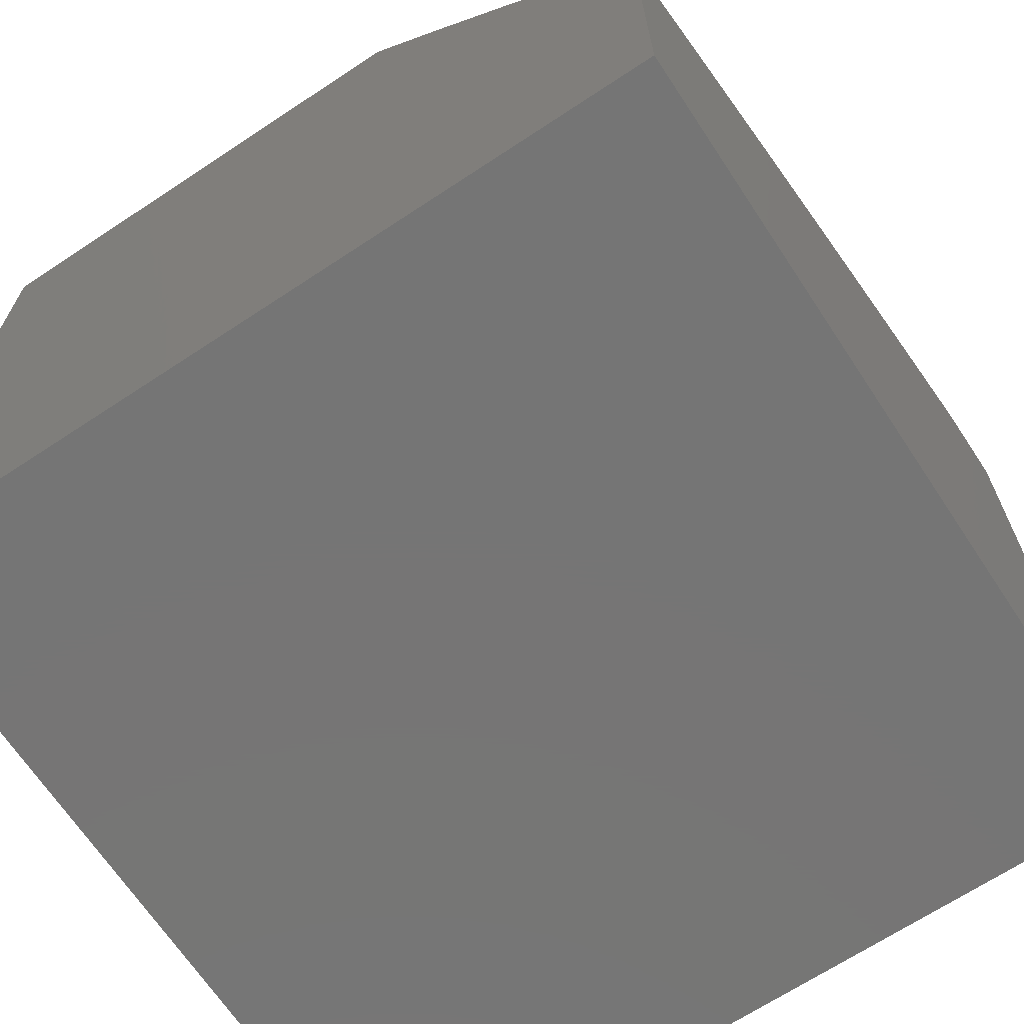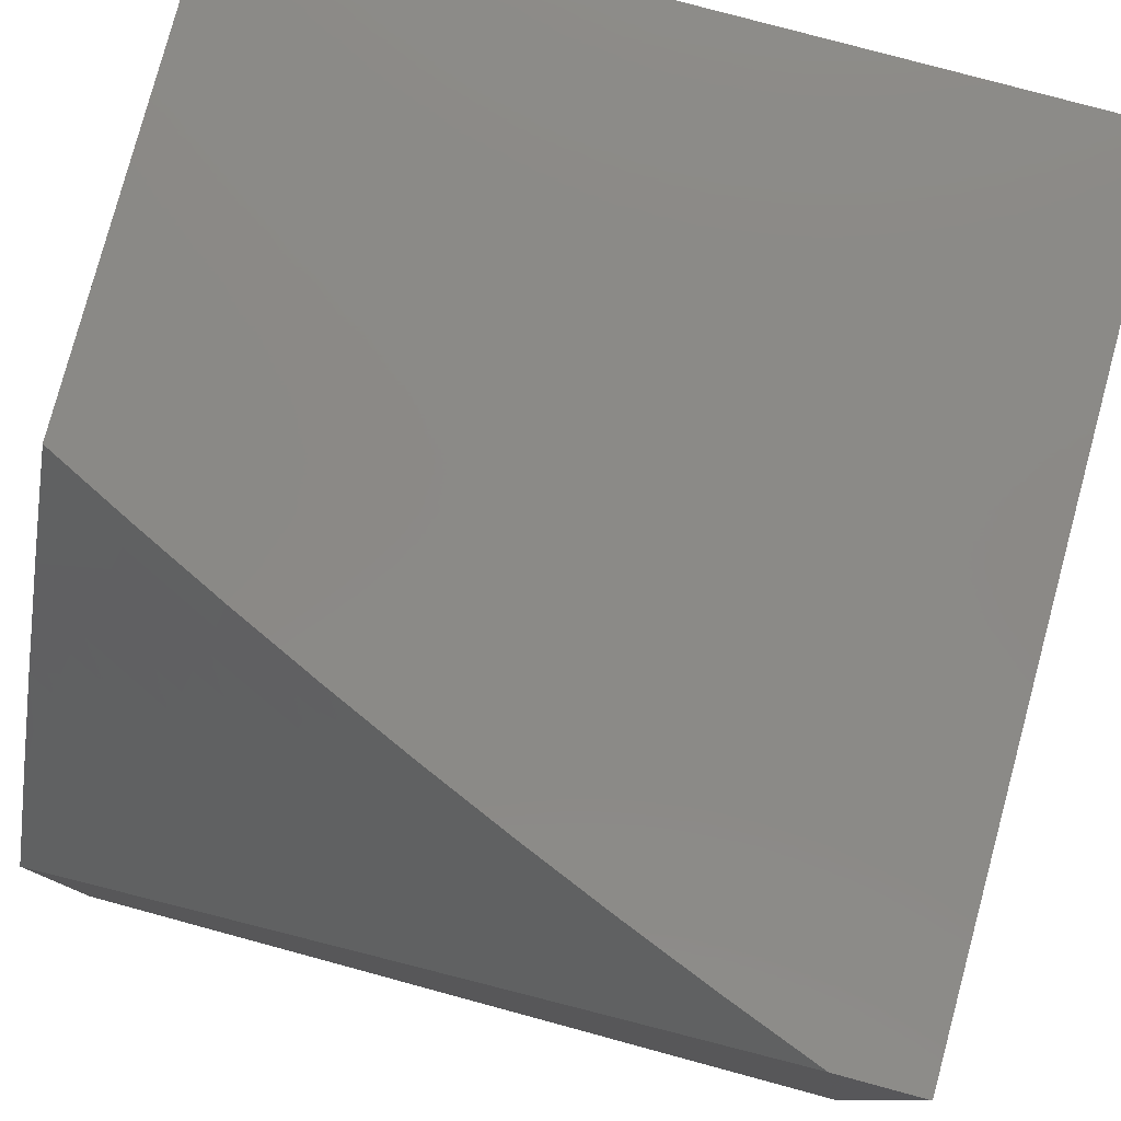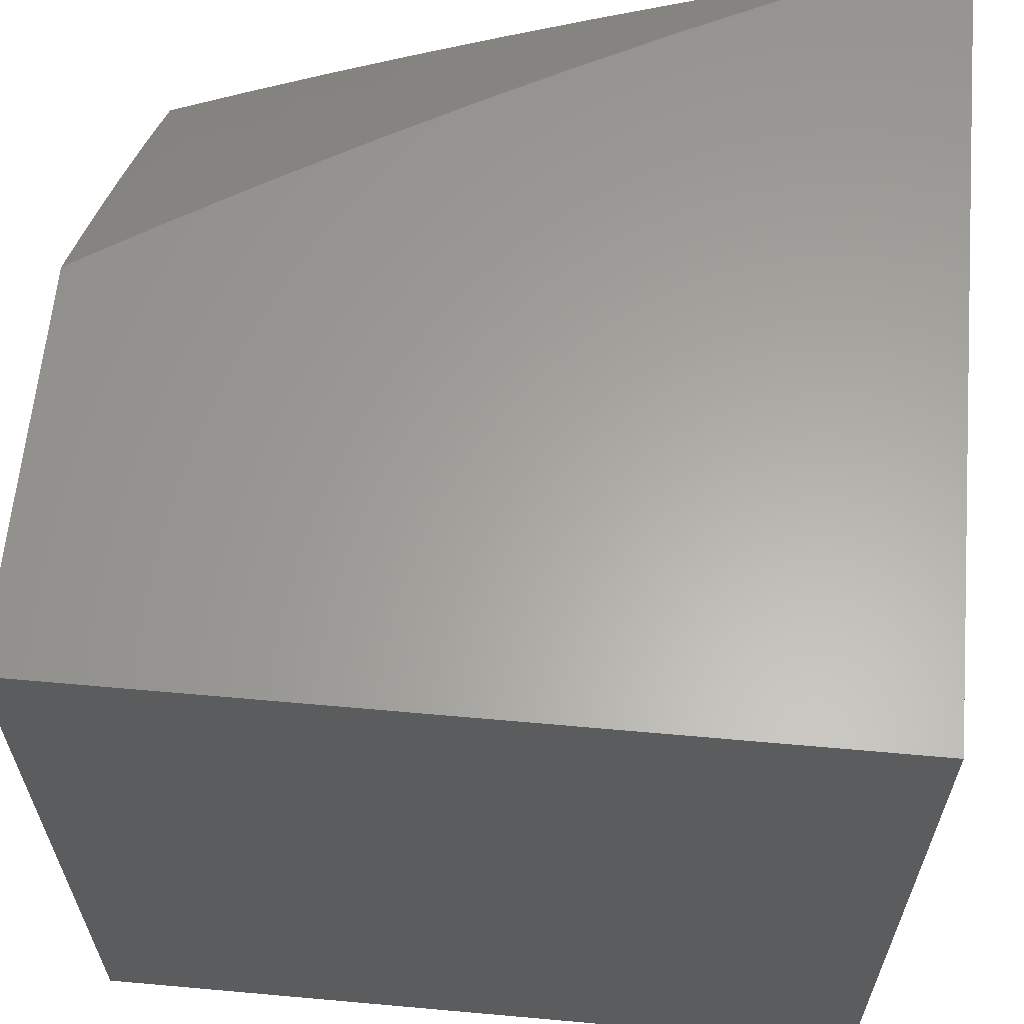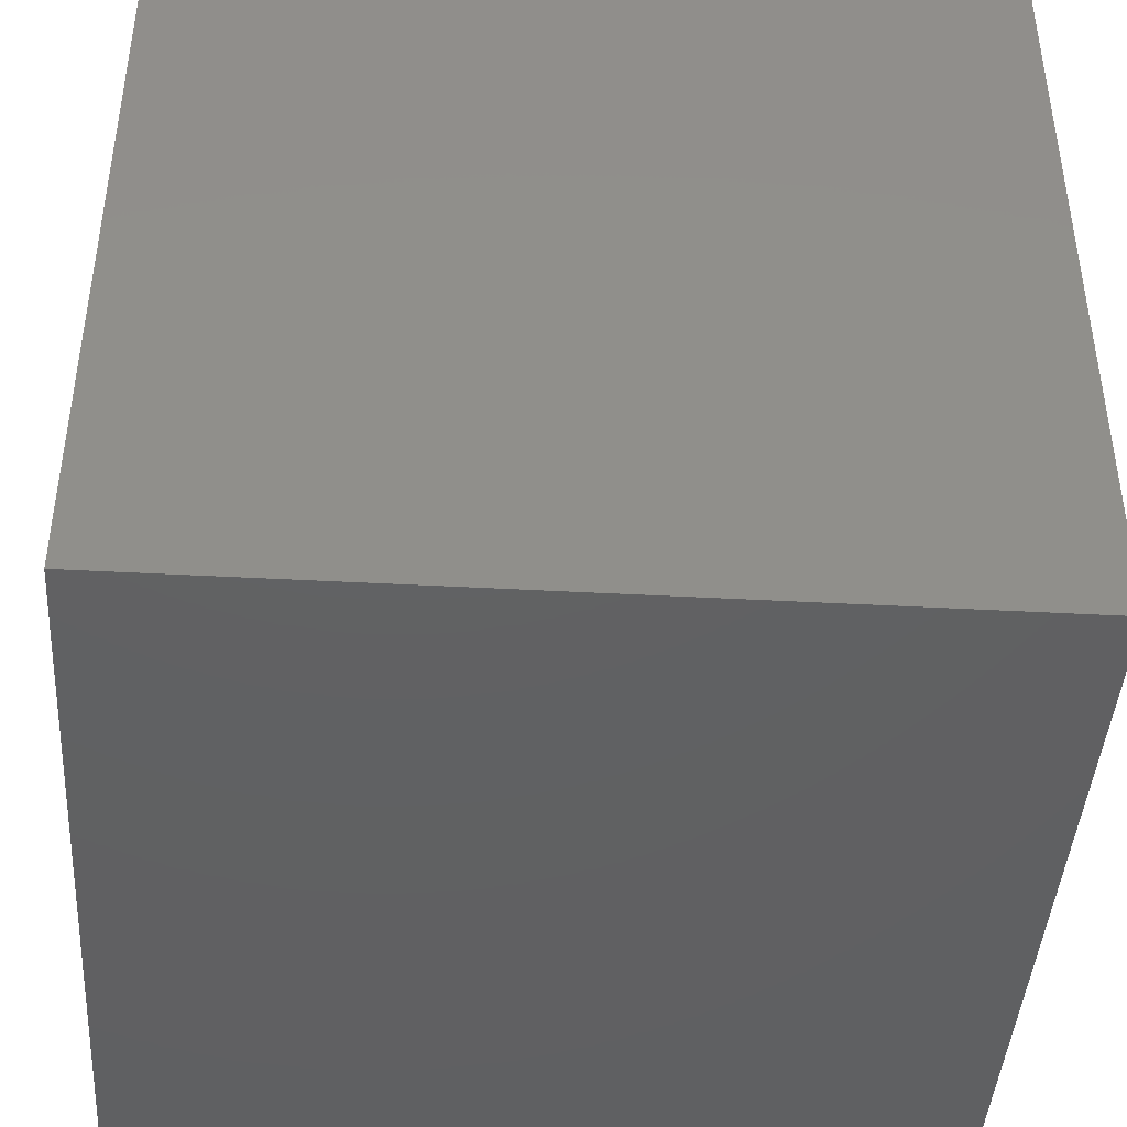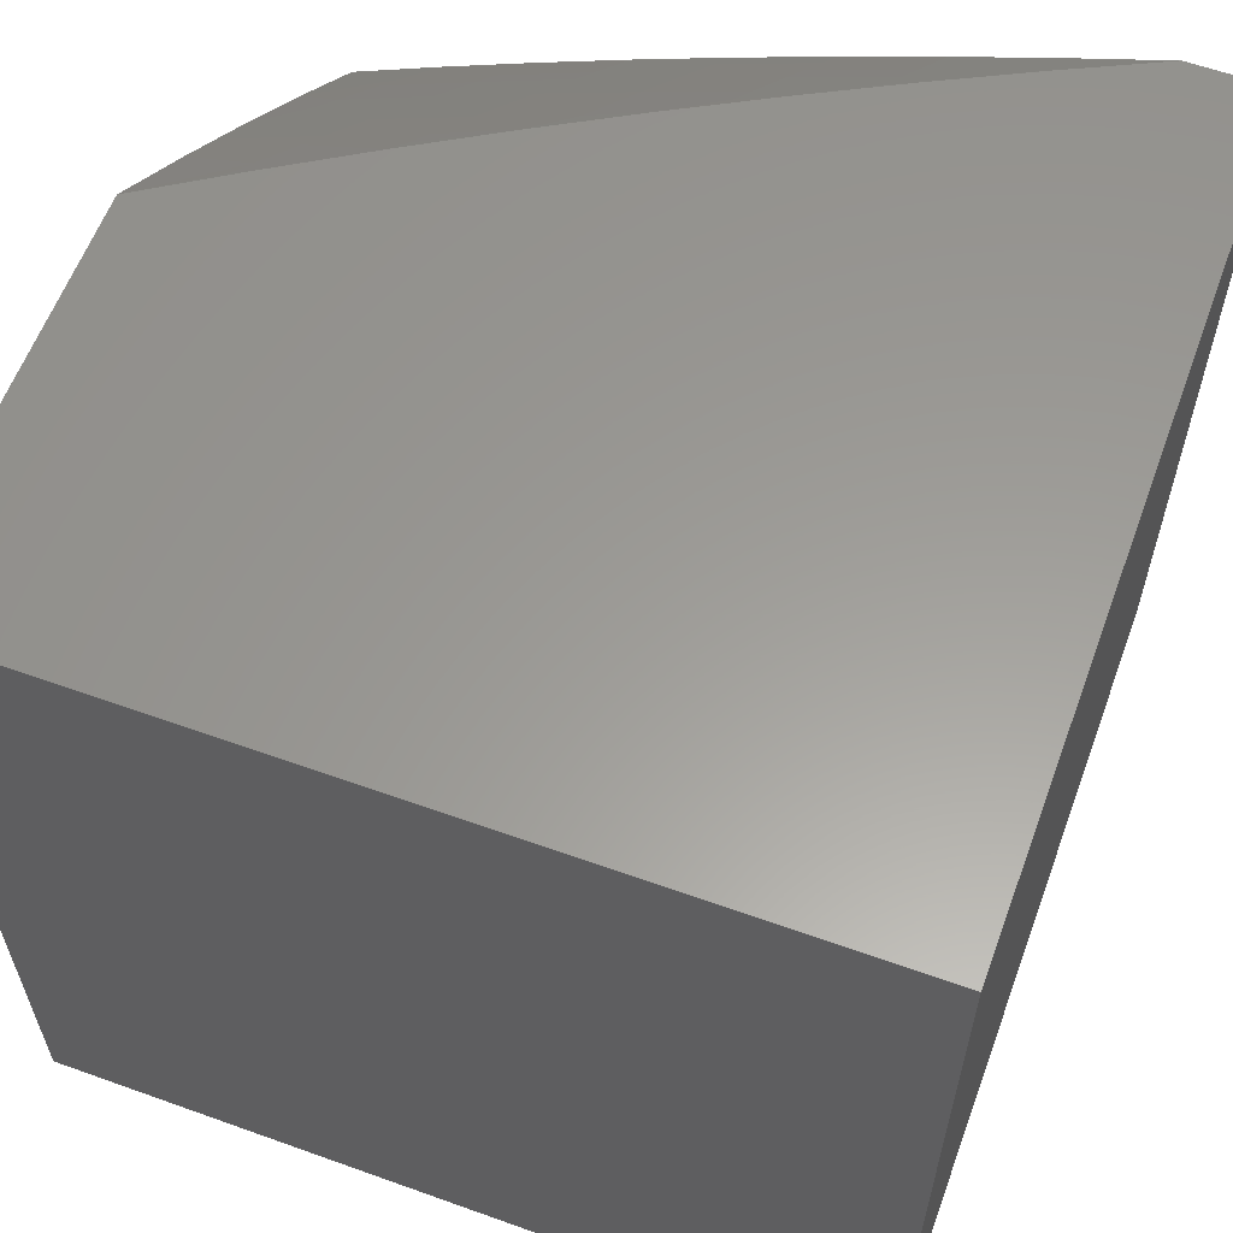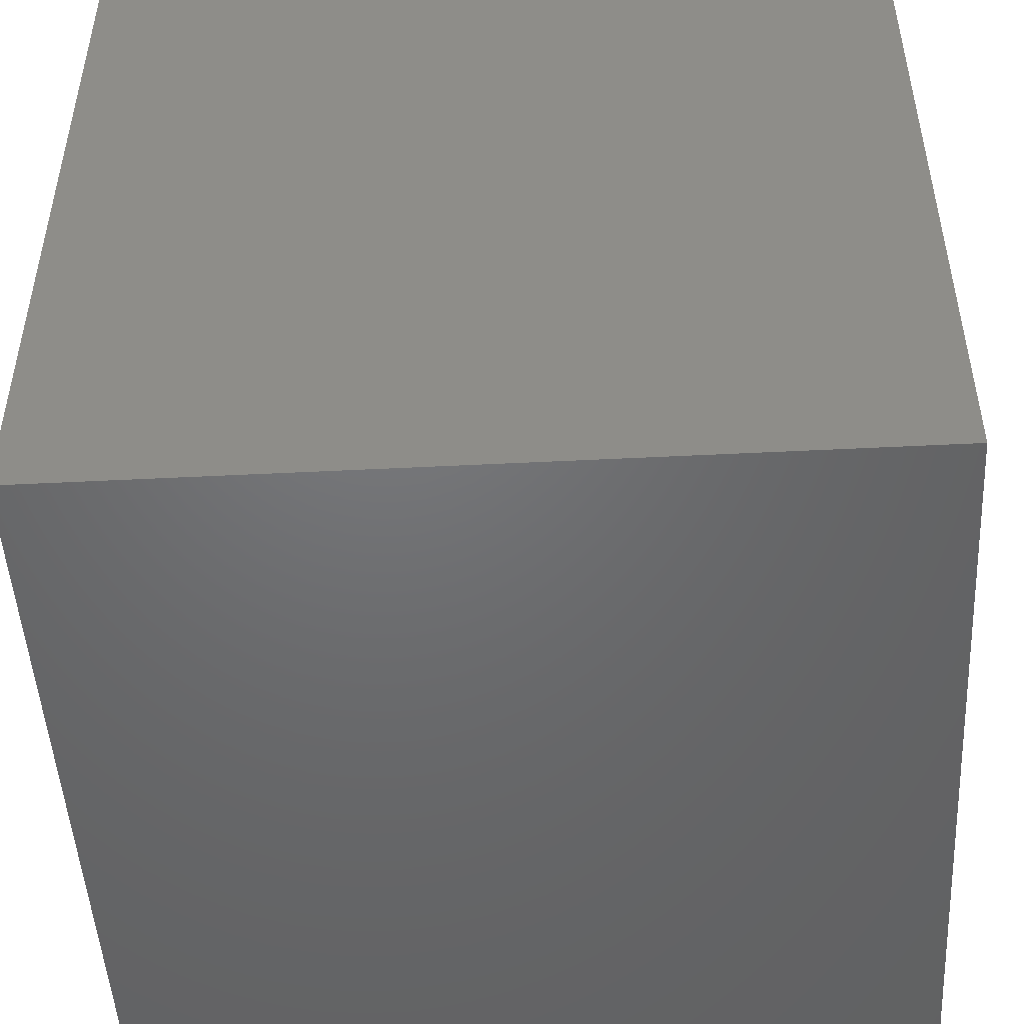
<metadata>
{"format":"stl","ext":"stl","renderer":"f3d","projection":"perspective","resolution":1024,"background":"white","views":[{"elev":-67.8,"azim":123.5,"up":"+Z"},{"elev":79.5,"azim":-164.9,"up":"+Z"},{"elev":62.2,"azim":-174.8,"up":"+Y"},{"elev":-42.9,"azim":-93.7,"up":"+Y"},{"elev":60.0,"azim":-159.8,"up":"+Y"},{"elev":-48.9,"azim":-86.8,"up":"+Y"}]}
</metadata>
<code>
# stl→obj: 82 verts, 160 faces
v 3.218 8 6.944
v 3.102 8 7
v 3.224 7.978 6.969
v 3.216 7.957 7
v 3.337 7.933 6.969
v 3.33 7.912 7
v 3.451 7.887 6.969
v 3.444 7.865 7
v 3.564 7.839 6.969
v 3.556 7.817 7
v 3.676 7.789 6.969
v 3.668 7.768 7
v 3.788 7.738 6.969
v 3.78 7.717 7
v 3.9 7.684 6.969
v 3.89 7.664 7
v 4 7.61 7
v 4 7.71 6.876
v 3.911 7.704 6.938
v 3.798 7.758 6.938
v 3.686 7.809 6.938
v 3.573 7.859 6.938
v 3.46 7.908 6.938
v 3.346 7.954 6.938
v 3.232 7.999 6.938
v 3.333 8 6.886
v 3.355 7.975 6.907
v 3.364 7.995 6.876
v 3.478 7.949 6.876
v 3.487 7.969 6.845
v 3.601 7.921 6.845
v 3.61 7.941 6.814
v 3.724 7.89 6.814
v 3.733 7.91 6.782
v 3.847 7.858 6.782
v 3.857 7.878 6.751
v 3.971 7.823 6.751
v 3.981 7.843 6.719
v 4 7.809 6.751
v 3.99 7.862 6.688
v 4 7.905 6.625
v 3.885 7.936 6.656
v 3.895 7.956 6.624
v 3.782 8 6.634
v 3.904 7.975 6.593
v 3.892 8 6.567
v 3.914 7.994 6.561
v 4 8 6.497
v 3.951 7.784 6.814
v 3.941 7.764 6.845
v 3.931 7.744 6.876
v 3.818 7.798 6.876
v 3.808 7.778 6.907
v 3.695 7.83 6.907
v 3.77 7.989 6.656
v 3.672 8 6.7
v 3.761 7.97 6.688
v 3.752 7.95 6.719
v 3.876 7.917 6.688
v 3.866 7.897 6.719
v 3.628 7.981 6.751
v 3.56 8 6.764
v 3.619 7.961 6.782
v 3.496 7.989 6.814
v 3.447 8 6.826
v 3.469 7.928 6.907
v 3.582 7.88 6.907
v 3.592 7.9 6.876
v 3.714 7.87 6.845
v 3.837 7.838 6.814
v 3.961 7.804 6.782
v 3.705 7.85 6.876
v 3.743 7.93 6.751
v 3.828 7.818 6.845
v 3.921 7.724 6.907
v 4 8 6
v 4 7 6
v 4 7 7
v 3 7 7
v 3 8 7
v 3 7 6
v 3 8 6
f 1 2 3
f 3 2 4
f 3 4 5
f 5 4 6
f 5 6 7
f 7 6 8
f 7 8 9
f 9 8 10
f 9 10 11
f 11 10 12
f 11 12 13
f 13 12 14
f 13 14 15
f 15 14 16
f 15 16 17
f 17 18 15
f 15 18 19
f 15 19 13
f 13 19 20
f 13 20 11
f 11 20 21
f 11 21 9
f 9 21 22
f 9 22 7
f 7 22 23
f 7 23 5
f 5 23 24
f 5 24 3
f 3 24 25
f 3 25 1
f 1 25 26
f 26 25 27
f 26 27 28
f 28 27 29
f 28 29 30
f 30 29 31
f 30 31 32
f 32 31 33
f 32 33 34
f 34 33 35
f 34 35 36
f 36 35 37
f 36 37 38
f 38 37 39
f 38 39 40
f 40 39 41
f 40 41 42
f 42 41 43
f 42 43 44
f 44 43 45
f 44 45 46
f 46 45 47
f 46 47 48
f 48 47 45
f 48 45 41
f 41 45 43
f 39 49 18
f 18 49 50
f 18 50 51
f 51 50 52
f 51 52 53
f 53 52 54
f 53 54 21
f 21 54 22
f 42 44 55
f 55 44 56
f 55 56 57
f 57 56 58
f 57 58 59
f 59 58 60
f 59 60 40
f 40 60 38
f 58 56 61
f 61 56 62
f 61 62 63
f 63 62 64
f 63 64 32
f 32 64 30
f 62 65 64
f 64 65 30
f 30 65 28
f 28 65 26
f 27 25 24
f 27 24 66
f 66 24 23
f 66 23 67
f 67 23 22
f 67 22 54
f 27 66 29
f 29 66 68
f 29 68 31
f 31 68 69
f 31 69 33
f 33 69 70
f 33 70 35
f 35 70 71
f 35 71 37
f 37 71 39
f 68 66 67
f 68 67 72
f 72 67 54
f 72 54 52
f 32 34 63
f 63 34 73
f 63 73 61
f 61 73 58
f 53 21 20
f 68 72 69
f 69 72 74
f 69 74 70
f 70 74 49
f 70 49 71
f 71 49 39
f 74 72 52
f 60 58 73
f 60 73 36
f 36 73 34
f 42 55 57
f 42 57 59
f 53 20 75
f 75 20 19
f 75 19 18
f 49 74 50
f 50 74 52
f 38 60 36
f 40 42 59
f 18 51 75
f 75 51 53
f 76 48 77
f 77 48 41
f 77 41 39
f 39 18 77
f 77 18 78
f 78 18 17
f 17 16 78
f 78 16 14
f 78 14 79
f 79 14 12
f 79 12 10
f 10 8 79
f 79 8 6
f 79 6 4
f 2 80 4
f 4 80 79
f 77 81 76
f 76 81 82
f 79 81 78
f 78 81 77
f 80 82 79
f 79 82 81
f 2 1 80
f 80 1 82
f 82 1 26
f 82 26 65
f 65 62 82
f 82 62 56
f 82 56 44
f 82 44 76
f 76 44 46
f 76 46 48

</code>
